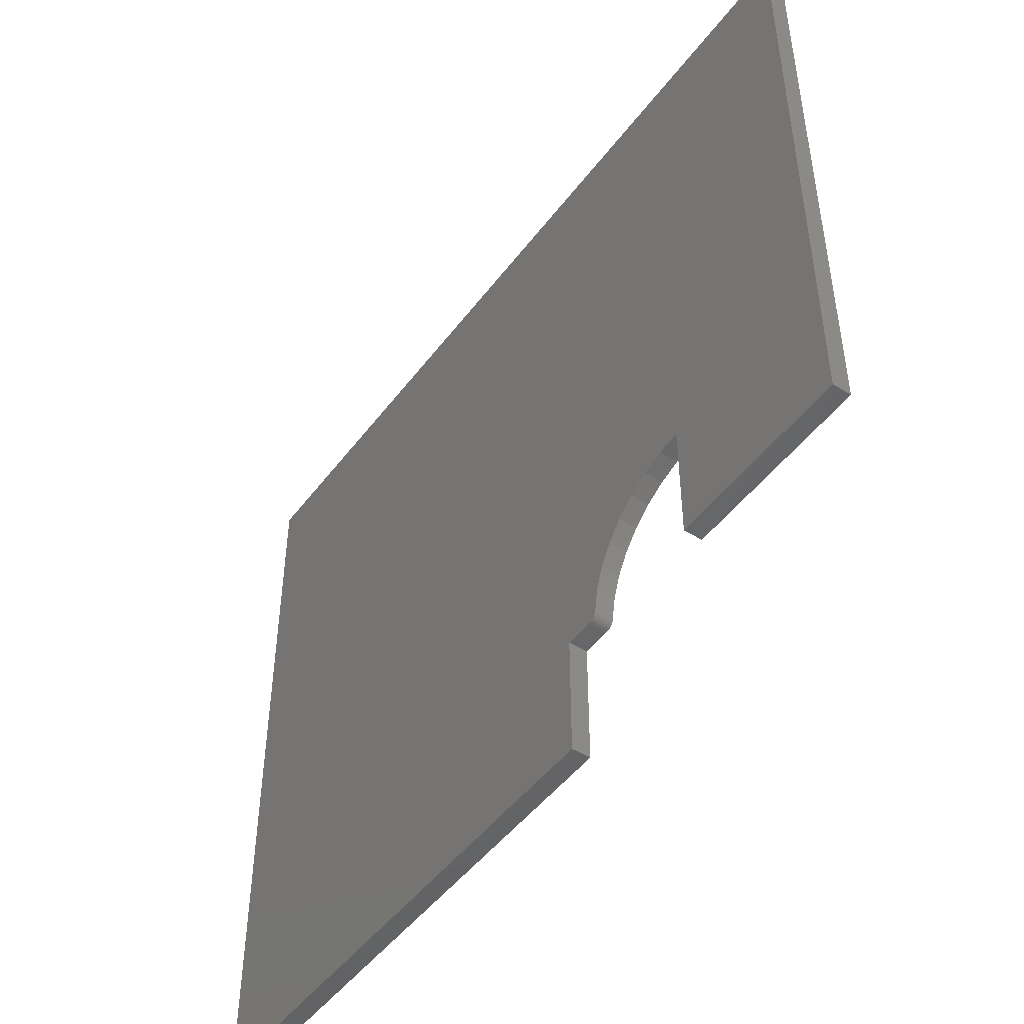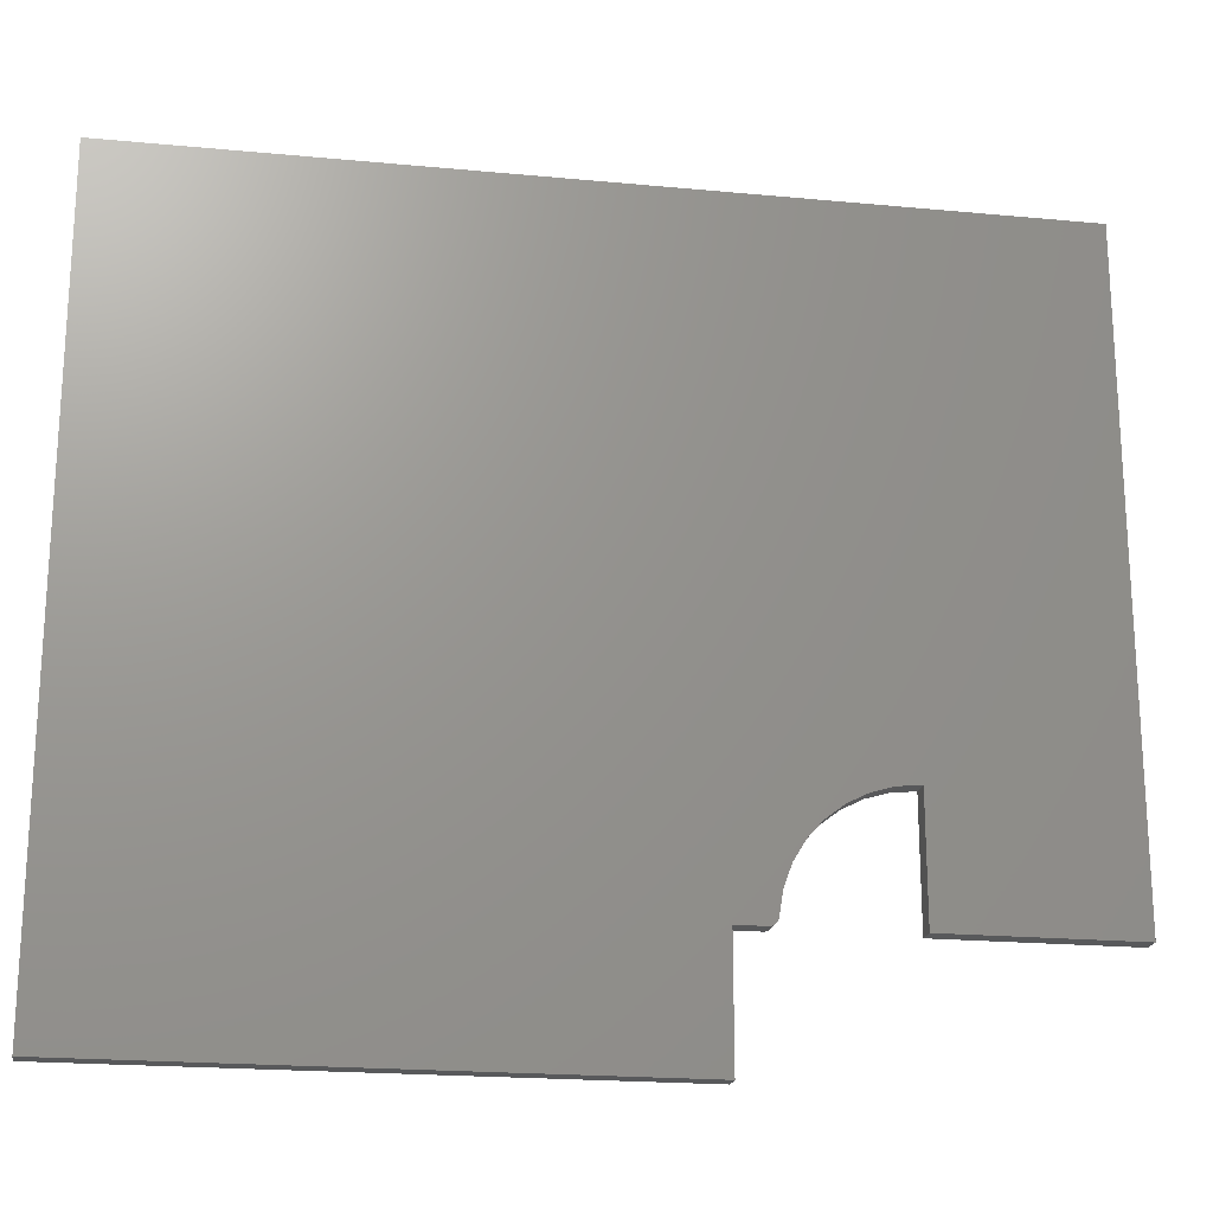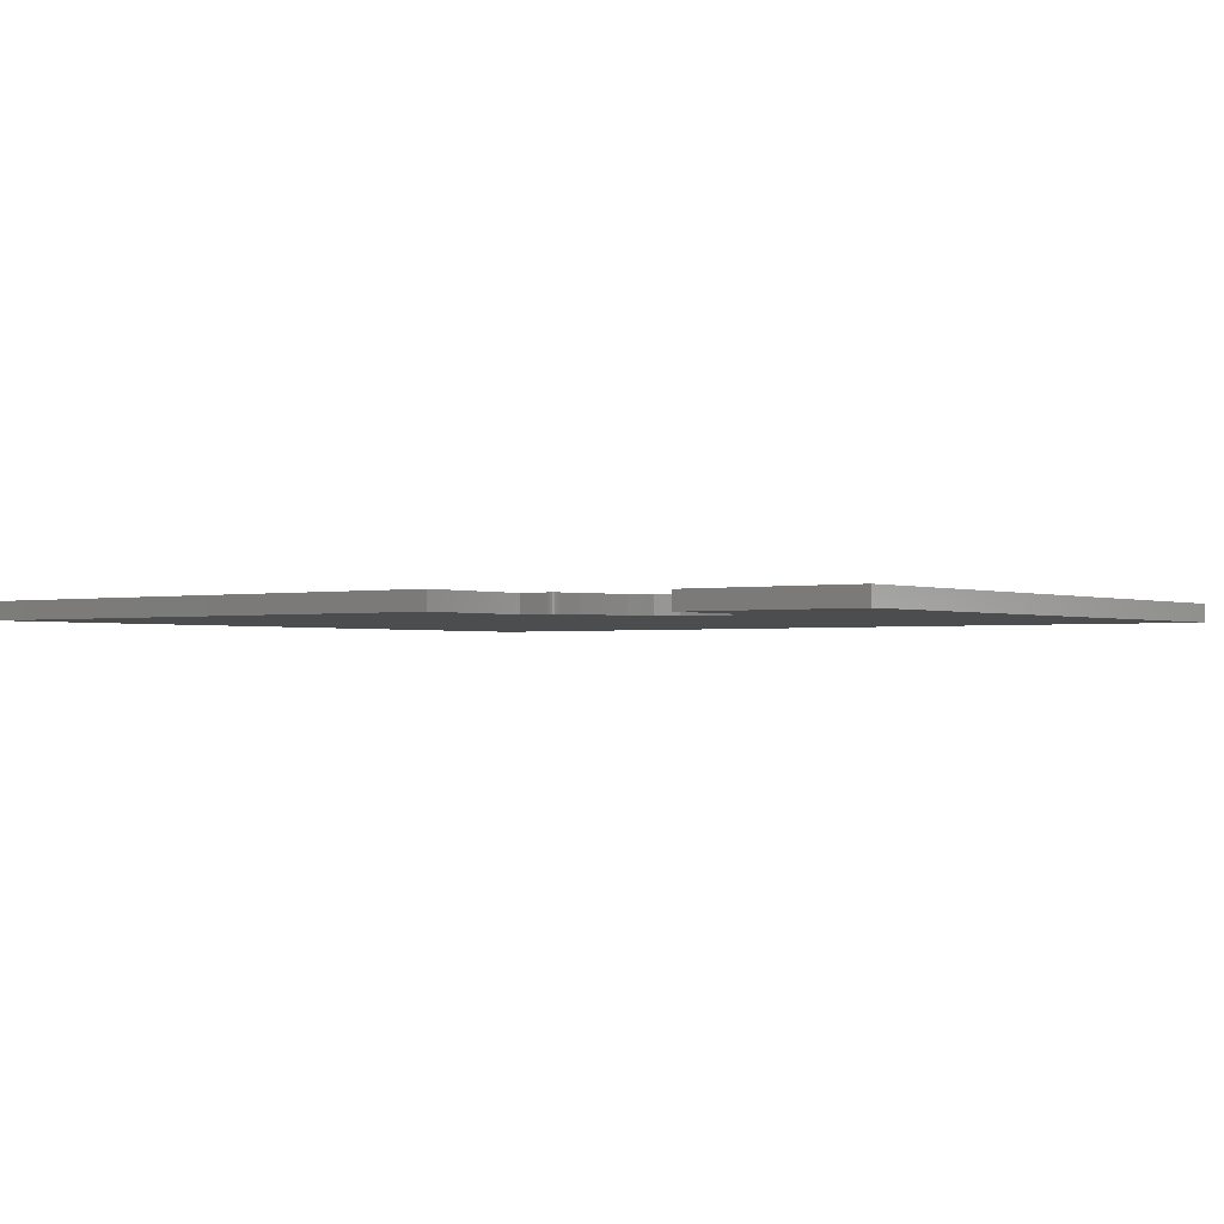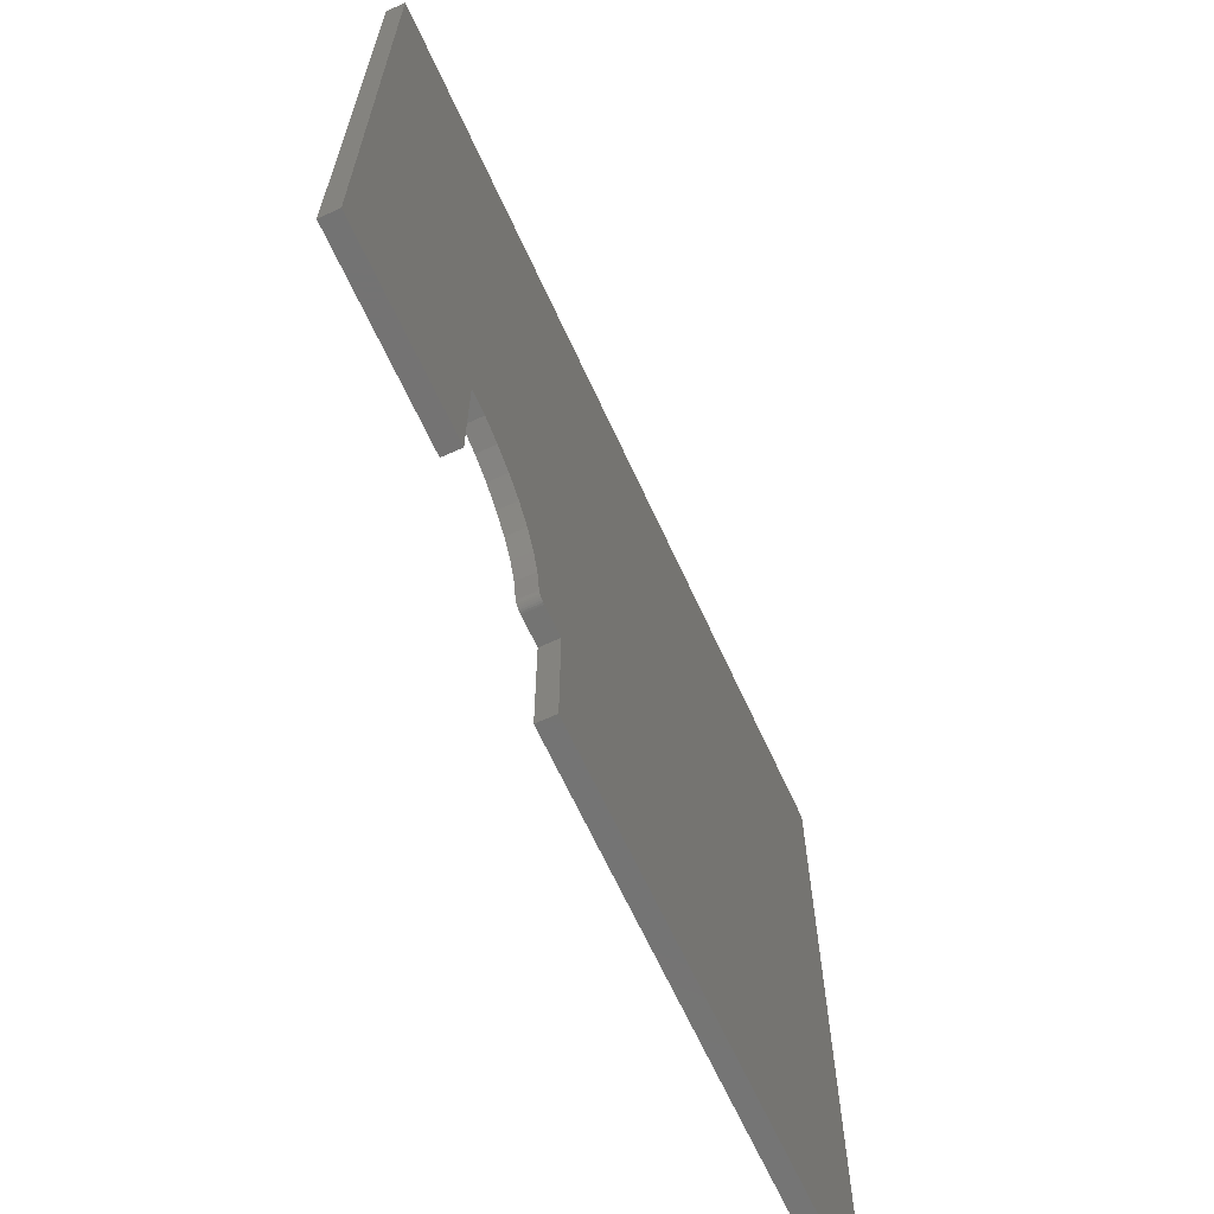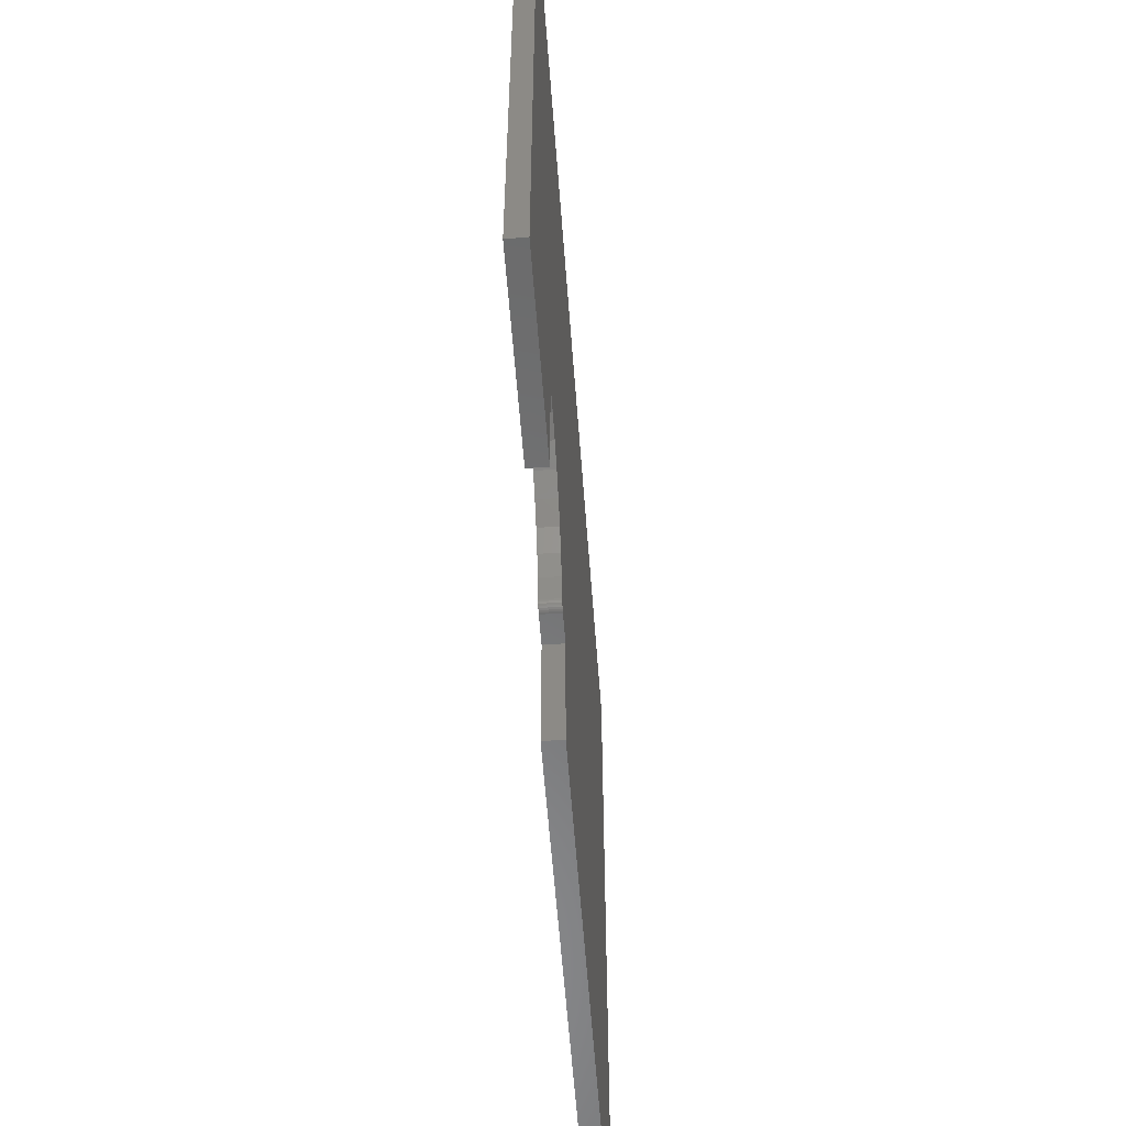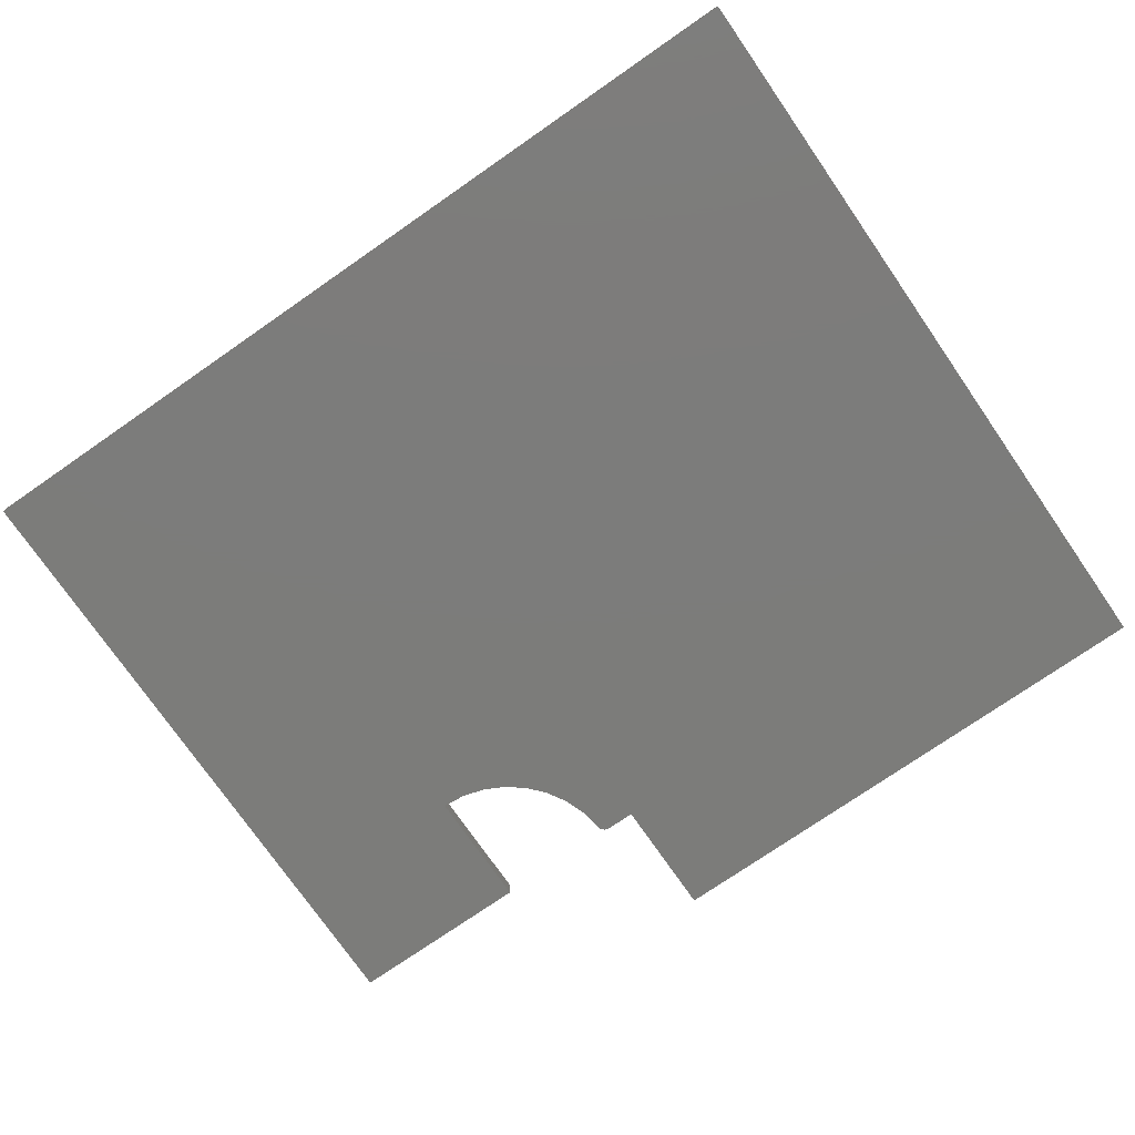
<metadata>
{"format":"stl","ext":"stl","renderer":"f3d","projection":"perspective","resolution":1024,"background":"white","views":[{"elev":-48.0,"azim":-125.1,"up":"+Z"},{"elev":-20.3,"azim":170.2,"up":"+Z"},{"elev":-1.5,"azim":-143.2,"up":"+Y"},{"elev":-65.9,"azim":-65.4,"up":"+Z"},{"elev":-56.6,"azim":-85.8,"up":"+Z"},{"elev":-75.3,"azim":34.7,"up":"+Y"}]}
</metadata>
<code>
# stl→obj: 48 verts, 92 faces
v 0.75 -0.01562 0.5447
v 3.336e-17 -0.01562 0.5447
v 0.1579 -0.01562 0.1026
v 0.177 -0.01562 0.1008
v 0.1955 -0.01562 0.0955
v 0.2126 -0.01562 0.08682
v 0.2279 -0.01562 0.07509
v 0.2406 -0.01562 0.06074
v 0.2505 -0.01562 0.04425
v 0.2571 -0.01562 0.02622
v 0.2603 -0.01562 0.00726
v 0.2605 -0.01562 0.005817
v 0.261 -0.01562 0.004444
v 0.2618 -0.01562 0.003189
v 0.2627 -0.01562 0.002096
v 0.2639 -0.01562 0.001204
v 0.2652 -0.01562 0.0005429
v 0.2666 -0.01562 0.0001369
v 0.2681 -0.01562 -1.641e-17
v 0.2921 -0.01562 -1.789e-17
v 0.2921 -0.01562 -0.1026
v 0.75 -0.01562 -0.1026
v 0 -0.01562 0
v 0.1579 -0.01562 -9.668e-18
v 0.75 0 0.5447
v 0.75 0 -0.1026
v 0.2921 0 -0.1026
v 0.2921 0 -1.789e-17
v 0.2681 0 -1.641e-17
v 0.2666 0 0.0001369
v 0.2652 0 0.0005429
v 0.2639 0 0.001204
v 0.2627 0 0.002096
v 0.2618 0 0.003189
v 0.261 0 0.004444
v 0.2605 0 0.005817
v 0.2603 0 0.00726
v 0.2571 0 0.02622
v 0.2505 0 0.04425
v 0.2406 0 0.06074
v 0.2279 0 0.07509
v 0.2126 0 0.08682
v 0.1955 0 0.0955
v 0.177 0 0.1008
v 0.1579 0 0.1026
v 3.336e-17 0 0.5447
v 0 0 0
v 0.1579 0 -9.668e-18
f 1 2 3
f 1 3 4
f 1 4 5
f 1 5 6
f 1 6 7
f 1 7 8
f 1 8 9
f 1 9 10
f 1 10 11
f 1 11 12
f 1 12 13
f 1 13 14
f 1 14 15
f 1 15 16
f 1 16 17
f 1 17 18
f 1 18 19
f 1 19 20
f 1 20 21
f 1 21 22
f 23 24 2
f 2 24 3
f 25 26 27
f 25 27 28
f 25 28 29
f 25 29 30
f 25 30 31
f 25 31 32
f 25 32 33
f 25 33 34
f 25 34 35
f 25 35 36
f 25 36 37
f 25 37 38
f 25 38 39
f 25 39 40
f 25 40 41
f 25 41 42
f 25 42 43
f 25 43 44
f 25 44 45
f 25 45 46
f 47 46 48
f 48 46 45
f 19 29 20
f 20 29 28
f 41 6 42
f 42 6 5
f 42 5 43
f 43 5 4
f 43 4 44
f 44 4 3
f 44 3 45
f 6 41 7
f 7 41 40
f 7 40 8
f 8 40 39
f 8 39 9
f 9 39 38
f 9 38 10
f 10 38 37
f 10 37 11
f 29 19 30
f 30 19 18
f 30 18 31
f 31 18 17
f 31 17 32
f 32 17 16
f 32 16 33
f 33 16 15
f 33 15 34
f 34 15 14
f 34 14 35
f 35 14 13
f 35 13 36
f 36 13 12
f 36 12 37
f 37 12 11
f 2 46 23
f 23 46 47
f 1 25 2
f 2 25 46
f 22 26 1
f 1 26 25
f 21 27 22
f 22 27 26
f 20 28 21
f 21 28 27
f 24 48 3
f 3 48 45
f 23 47 24
f 24 47 48

</code>
